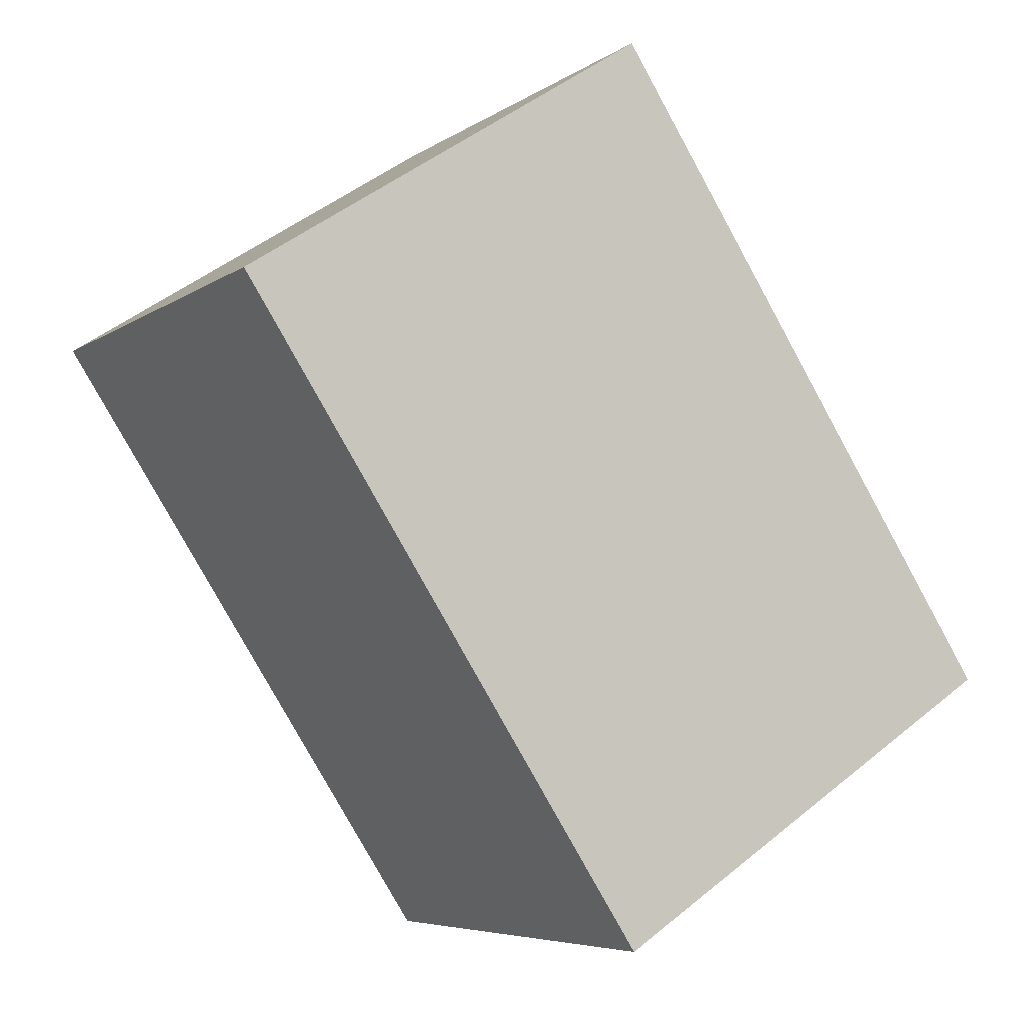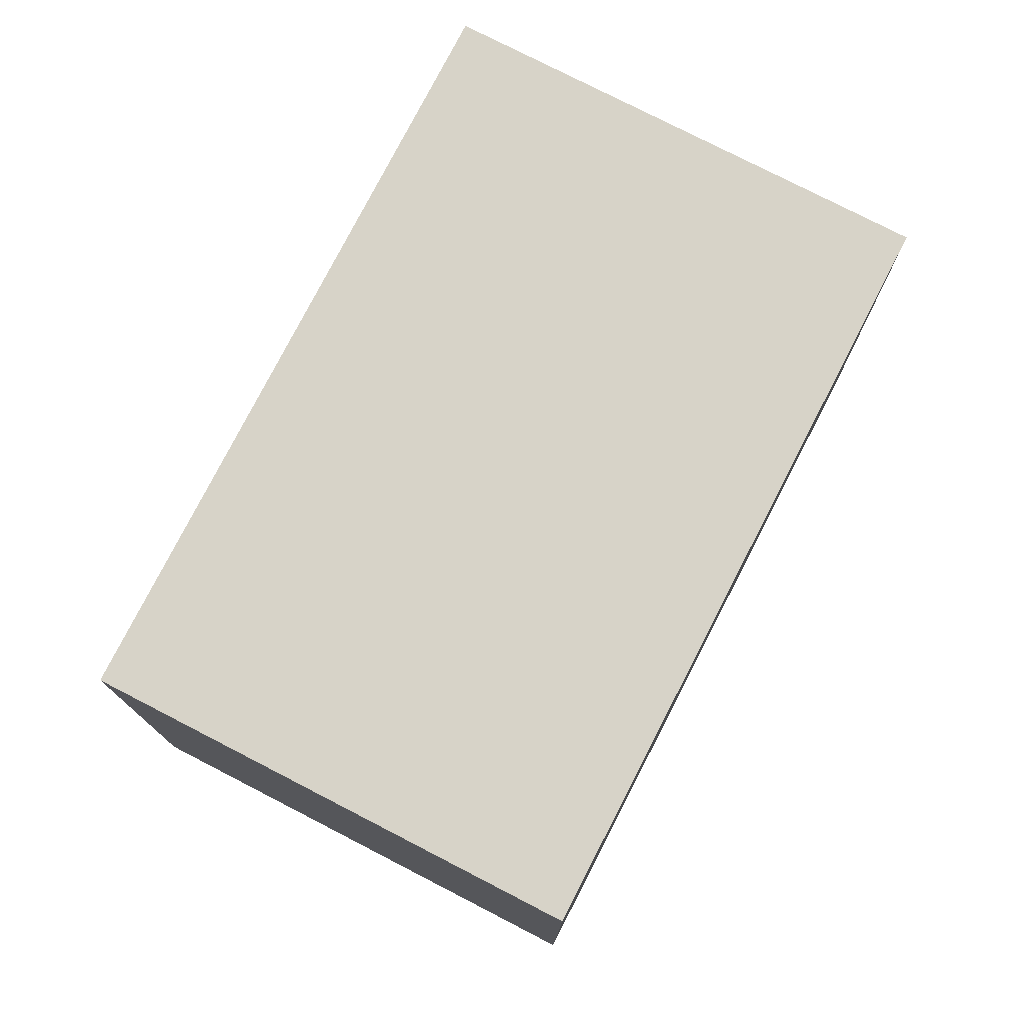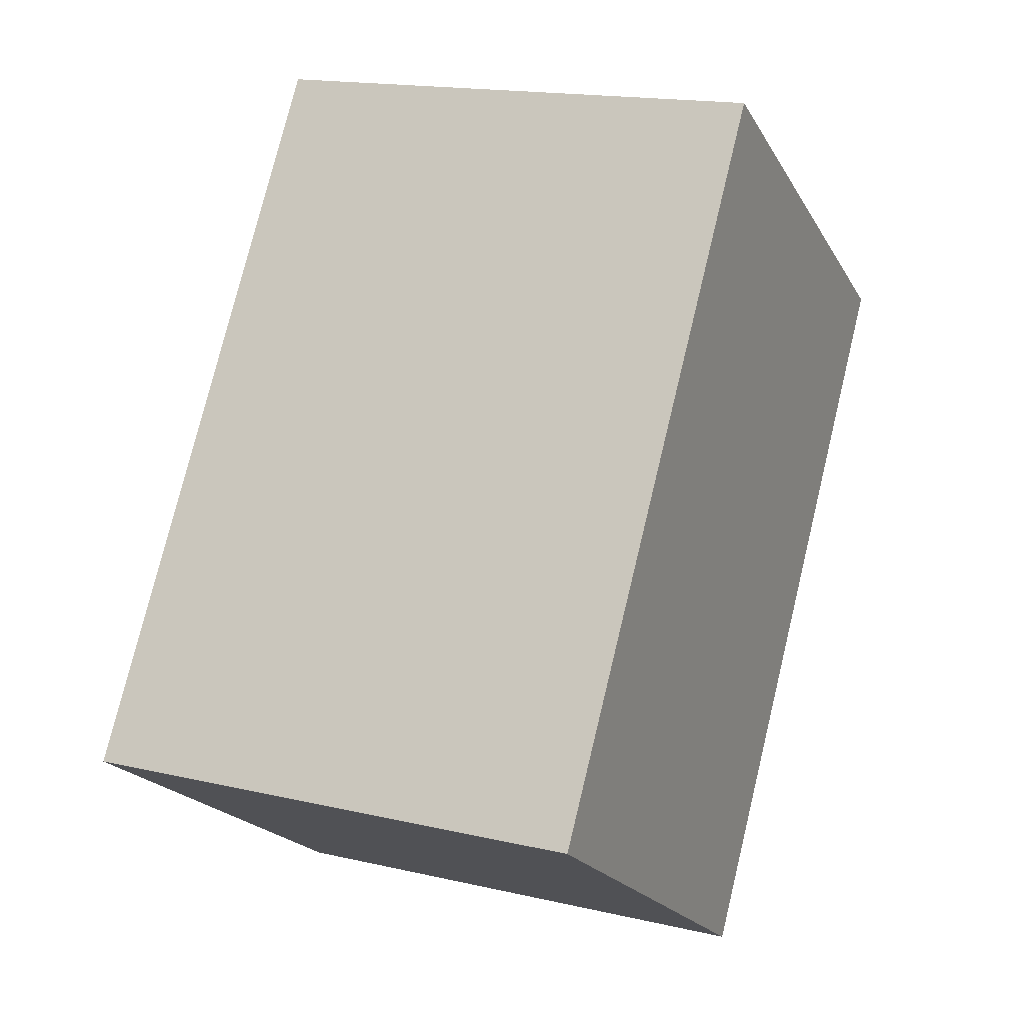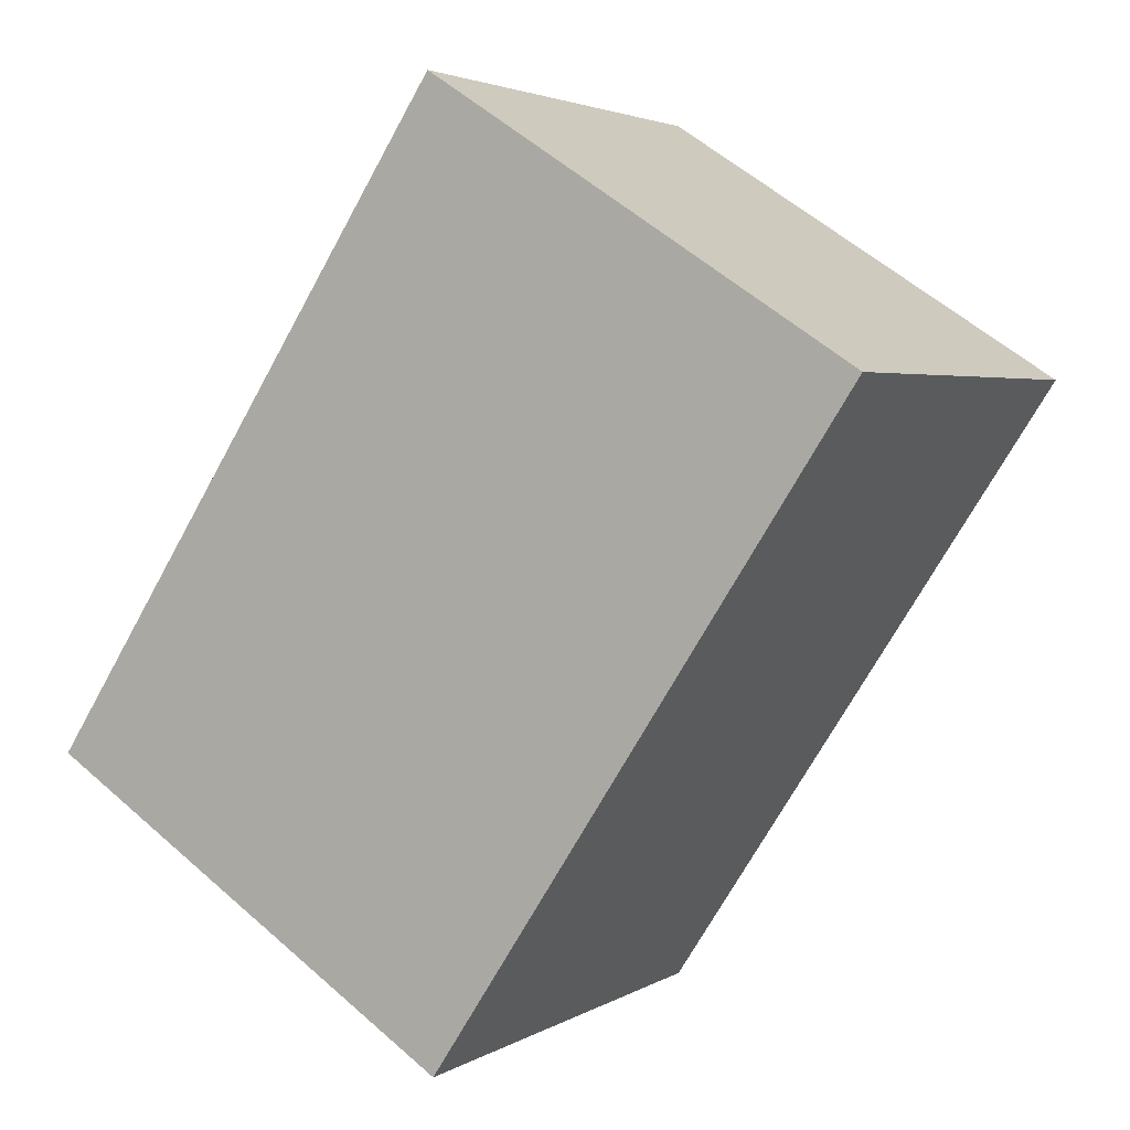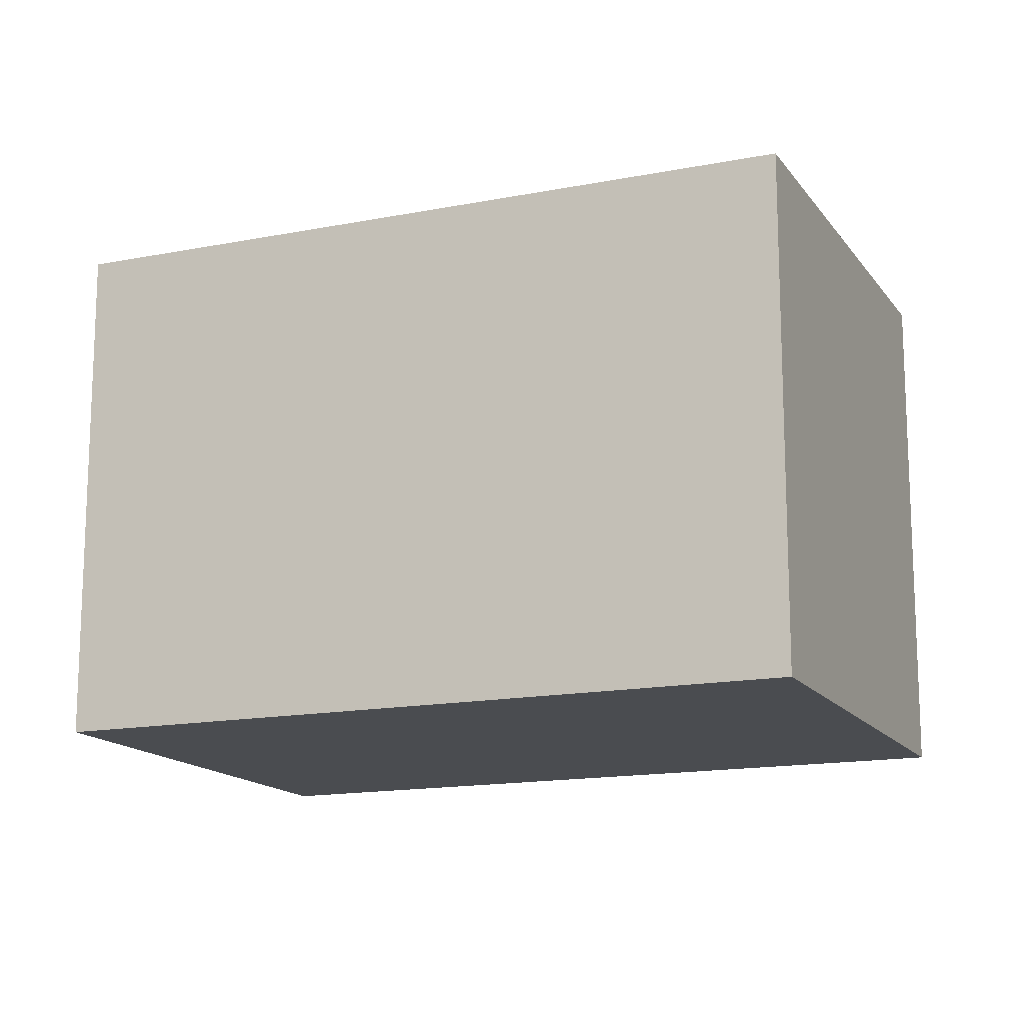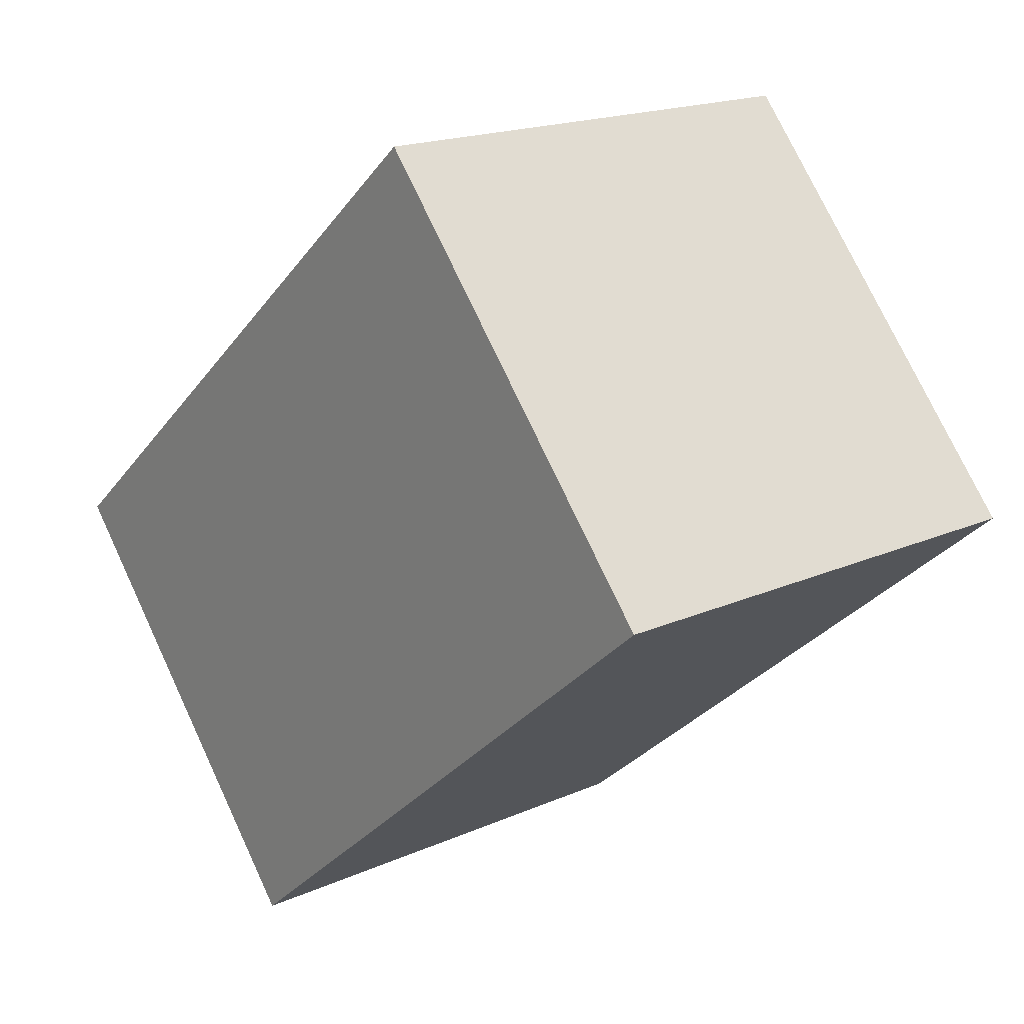
<metadata>
{"format":"obj","ext":"obj","renderer":"f3d","projection":"perspective","resolution":1024,"background":"white","views":[{"elev":-6.0,"azim":-28.1,"up":"+Z"},{"elev":77.2,"azim":-5.8,"up":"+Y"},{"elev":16.4,"azim":115.6,"up":"+Z"},{"elev":3.2,"azim":-151.6,"up":"+Z"},{"elev":-15.0,"azim":79.9,"up":"+Y"},{"elev":75.2,"azim":154.9,"up":"+Z"}]}
</metadata>
<code>
v  0 2.83 1.733e-16
v  4.61 2.83 -2.025
v  2.296 2.83 -3.53
v  2.312 2.83 1.508
v  2.296 2.161e-16 -3.53
v  0 0 0
v  2.312 -9.234e-17 1.508
v  4.61 1.24e-16 -2.025
g defaultobject
f 1 2 3
f 2 1 4
f 5 1 3
f 1 5 6
f 6 4 1
f 4 6 7
f 7 2 4
f 2 7 8
f 8 3 2
f 3 8 5
f 5 7 6
f 7 5 8

</code>
